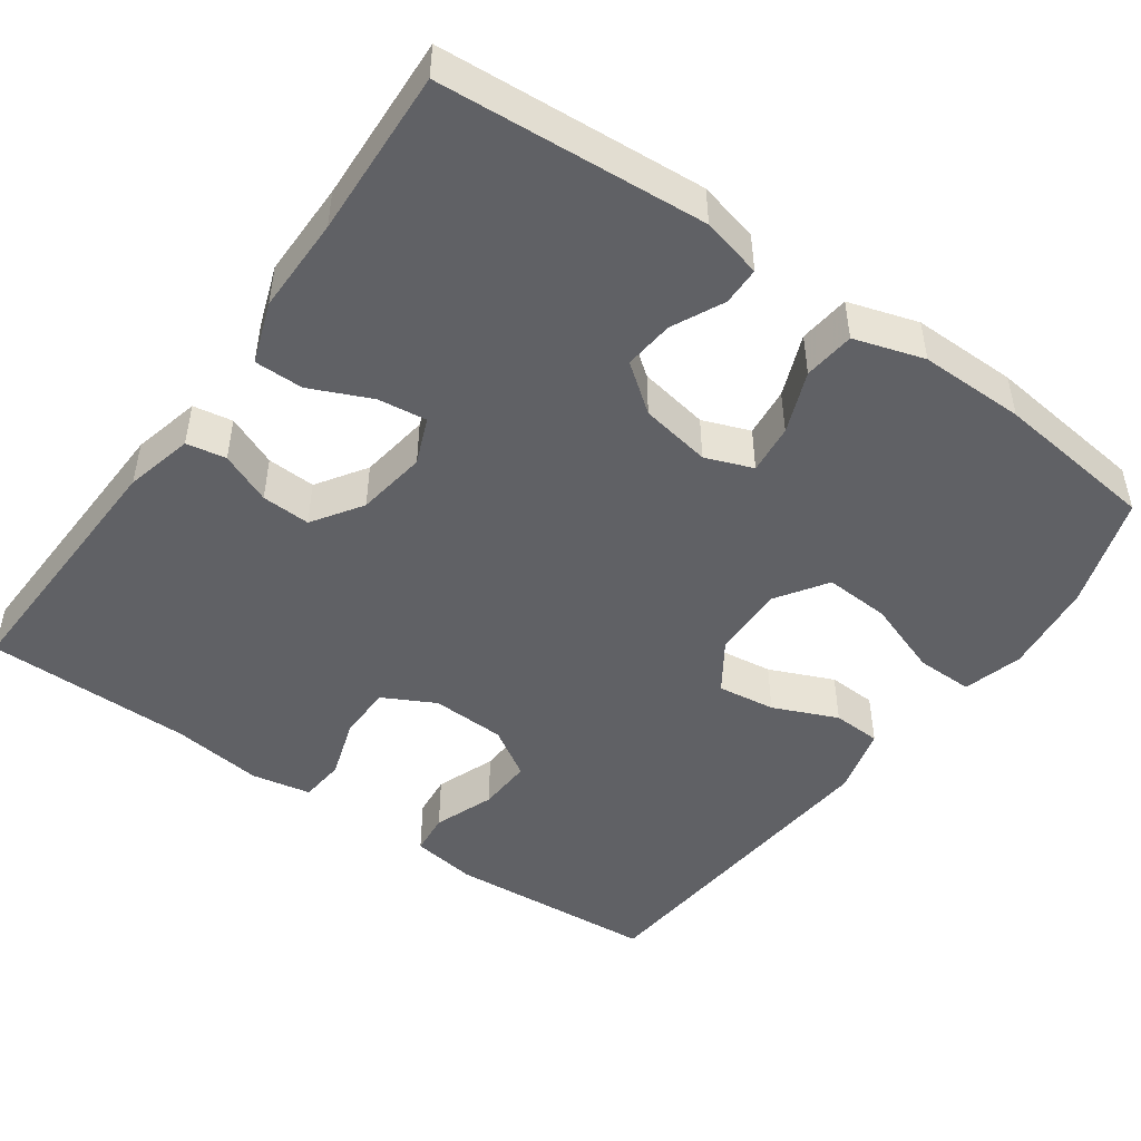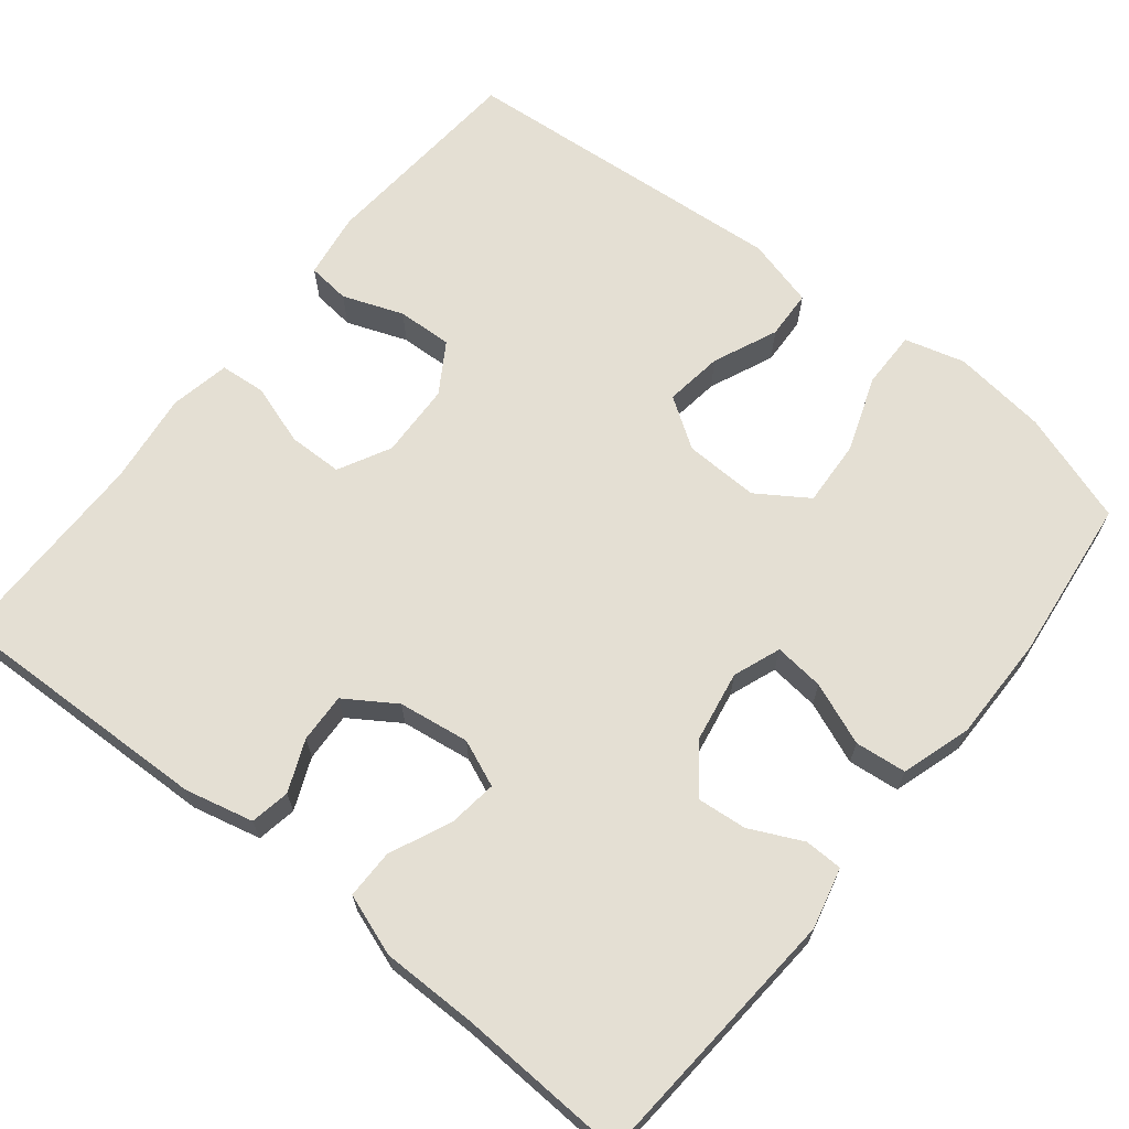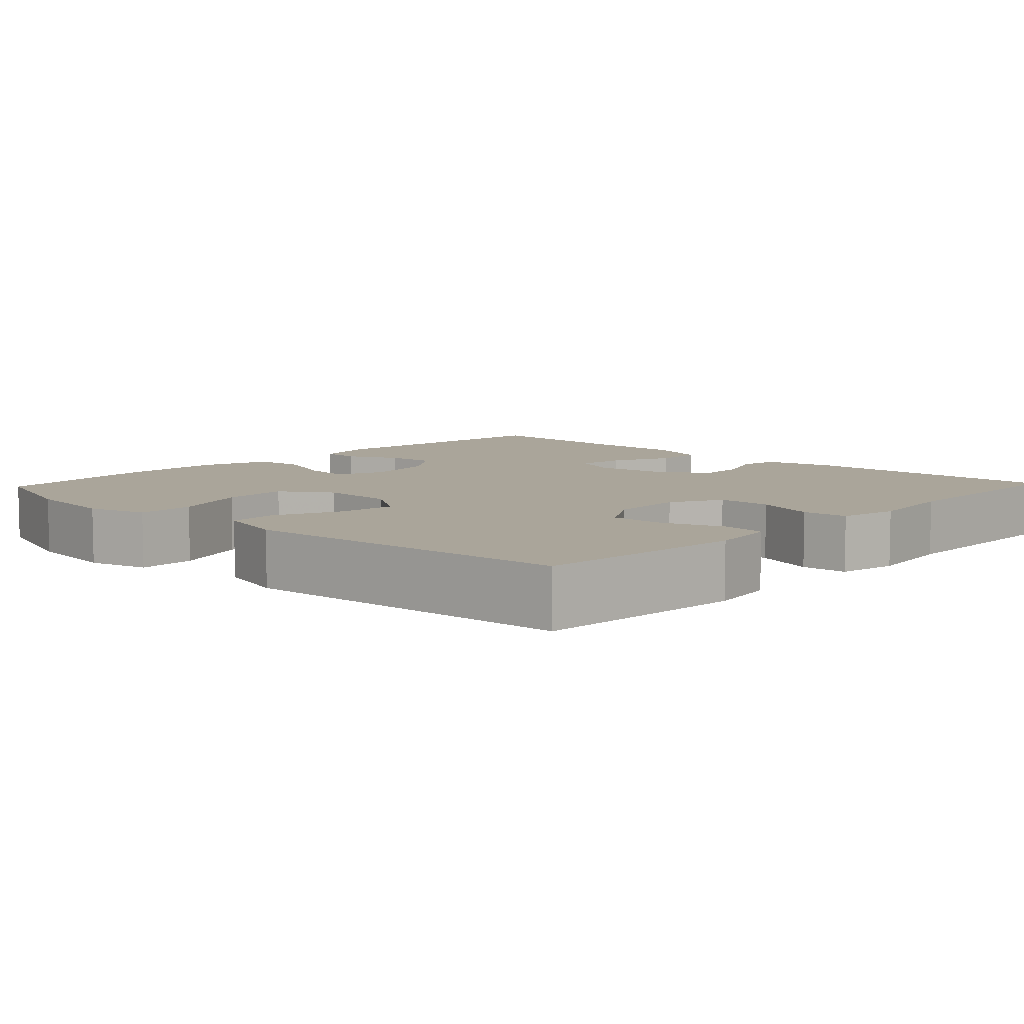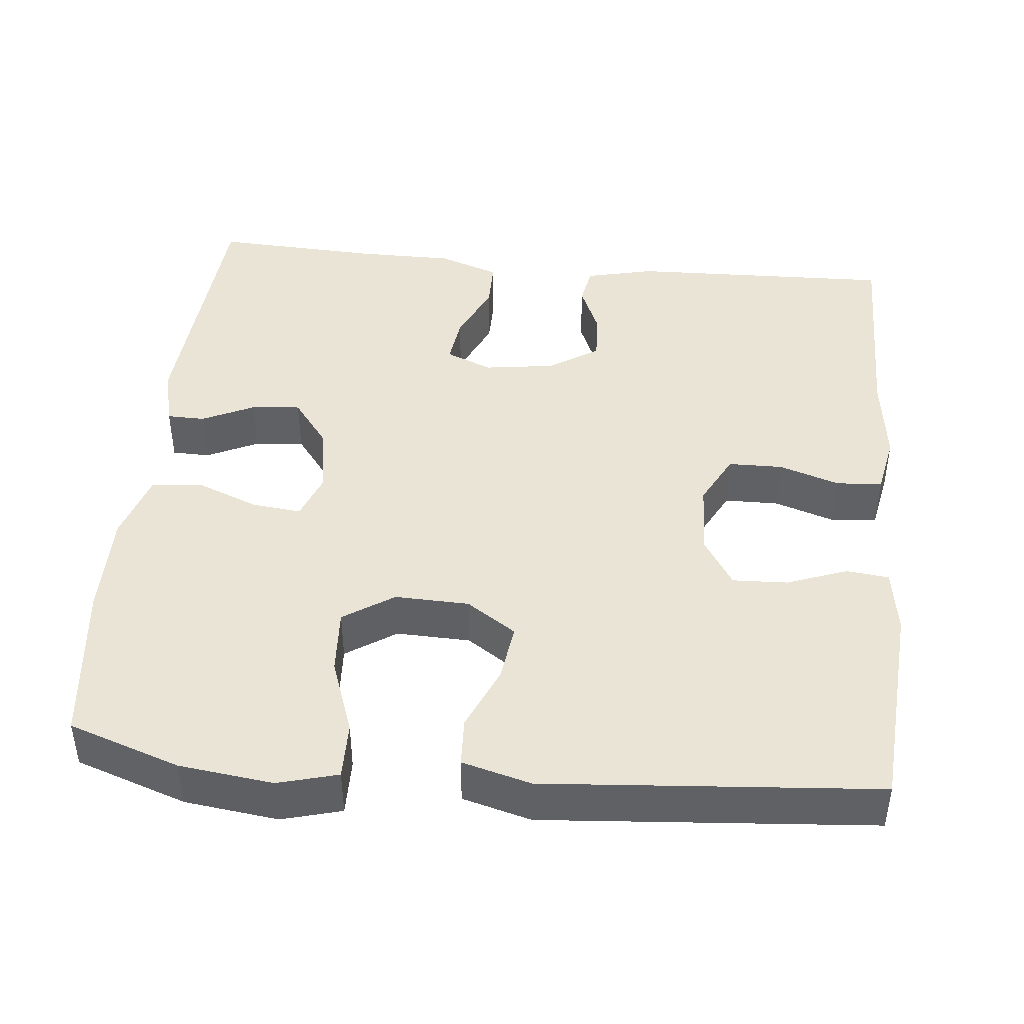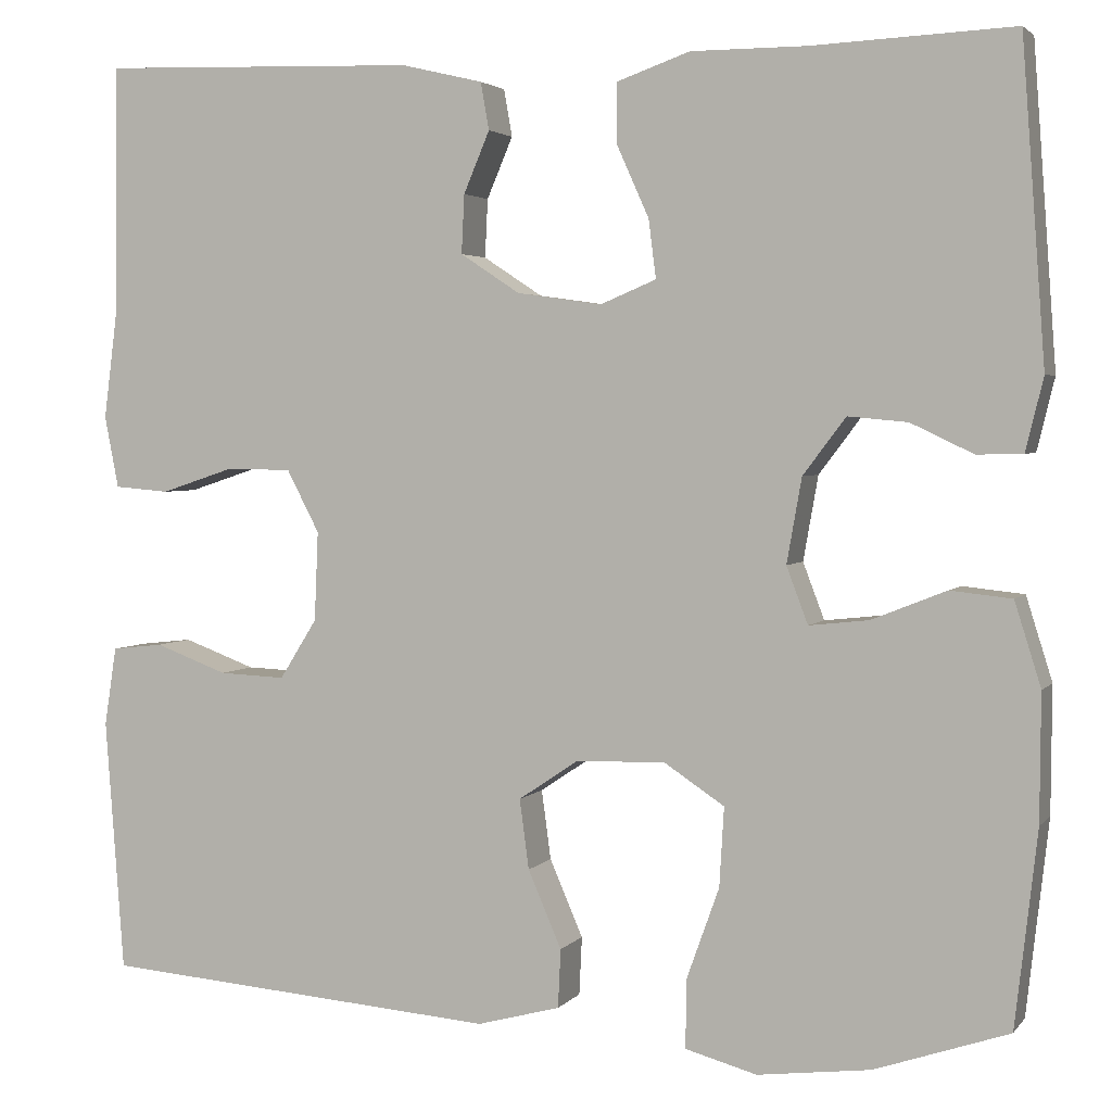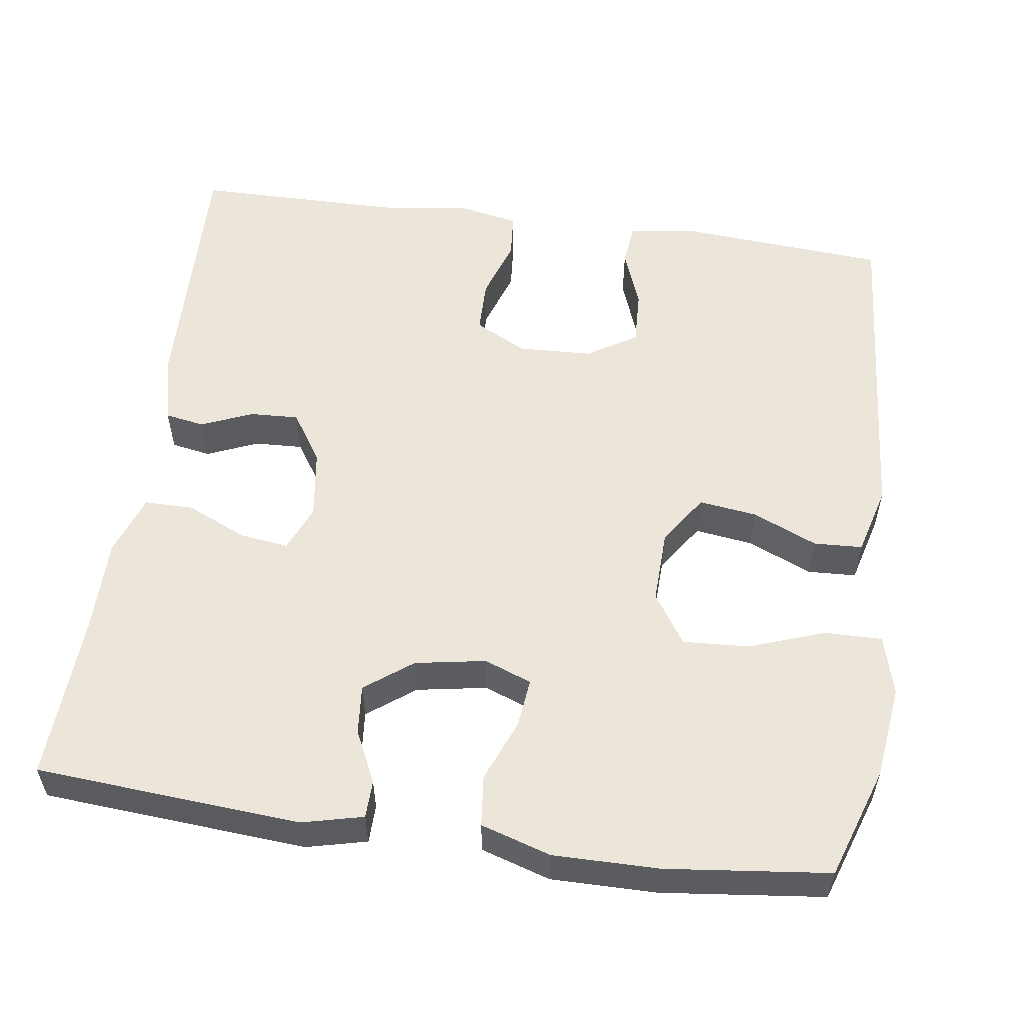
<metadata>
{"format":"obj","ext":"obj","renderer":"f3d","projection":"perspective","resolution":1024,"background":"white","views":[{"elev":-47.6,"azim":54.5,"up":"+Y"},{"elev":66.6,"azim":38.7,"up":"+Y"},{"elev":7.7,"azim":-136.5,"up":"+Y"},{"elev":43.7,"azim":-174.3,"up":"+Y"},{"elev":3.1,"azim":19.3,"up":"+Z"},{"elev":55.4,"azim":98.1,"up":"+Y"}]}
</metadata>
<code>
v 0.5 0.07 -0.5
v 0.356 0.07 -0.549
v 0.235 0.07 -0.564
v 0.158 0.07 -0.543
v 0.159 0.07 -0.469
v 0.194 0.07 -0.371
v 0.199 0.07 -0.286
v 0.134 0.07 -0.243
v 0.038 0.07 -0.246
v -0.026 0.07 -0.289
v -0.016 0.07 -0.364
v 0.02 0.07 -0.447
v 0.017 0.07 -0.51
v -0.072 0.07 -0.534
v -0.5 0.07 -0.5
v -0.52 0.07 -0.228
v -0.507 0.07 -0.143
v -0.452 0.07 -0.137
v -0.374 0.07 -0.166
v -0.303 0.07 -0.169
v -0.263 0.07 -0.105
v -0.259 0.07 -0.009
v -0.294 0.07 0.058
v -0.364 0.07 0.059
v -0.443 0.07 0.033
v -0.502 0.07 0.038
v -0.517 0.07 0.115
v -0.502 0.07 0.233
v -0.5 0.07 0.5
v -0.157 0.07 0.489
v -0.069 0.07 0.468
v -0.06 0.07 0.417
v -0.088 0.07 0.351
v -0.091 0.07 0.288
v -0.027 0.07 0.246
v 0.064 0.07 0.233
v 0.124 0.07 0.258
v 0.116 0.07 0.321
v 0.081 0.07 0.399
v 0.081 0.07 0.462
v 0.16 0.07 0.49
v 0.284 0.07 0.49
v 0.5 0.07 0.5
v 0.525 0.07 0.158
v 0.506 0.07 0.08
v 0.457 0.07 0.079
v 0.39 0.07 0.111
v 0.326 0.07 0.117
v 0.28 0.07 0.056
v 0.264 0.07 -0.035
v 0.287 0.07 -0.096
v 0.351 0.07 -0.089
v 0.431 0.07 -0.057
v 0.497 0.07 -0.064
v 0.525 0.07 -0.154
v 0.524 0.07 -0.29
v 0.5 0 -0.5
v 0.356 0 -0.549
v 0.235 0 -0.564
v 0.158 0 -0.543
v 0.159 0 -0.469
v 0.194 0 -0.371
v 0.199 0 -0.286
v 0.134 0 -0.243
v 0.038 0 -0.246
v -0.026 0 -0.289
v -0.016 0 -0.364
v 0.02 0 -0.447
v 0.017 0 -0.51
v -0.072 0 -0.534
v -0.5 0 -0.5
v -0.52 0 -0.228
v -0.507 0 -0.143
v -0.452 0 -0.137
v -0.374 0 -0.166
v -0.303 0 -0.169
v -0.263 0 -0.105
v -0.259 0 -0.009
v -0.294 0 0.058
v -0.364 0 0.059
v -0.443 0 0.033
v -0.502 0 0.038
v -0.517 0 0.115
v -0.502 0 0.233
v -0.5 0 0.5
v -0.157 0 0.489
v -0.069 0 0.468
v -0.06 0 0.417
v -0.088 0 0.351
v -0.091 0 0.288
v -0.027 0 0.246
v 0.064 0 0.233
v 0.124 0 0.258
v 0.116 0 0.321
v 0.081 0 0.399
v 0.081 0 0.462
v 0.16 0 0.49
v 0.284 0 0.49
v 0.5 0 0.5
v 0.525 0 0.158
v 0.506 0 0.08
v 0.457 0 0.079
v 0.39 0 0.111
v 0.326 0 0.117
v 0.28 0 0.056
v 0.264 0 -0.035
v 0.287 0 -0.096
v 0.351 0 -0.089
v 0.431 0 -0.057
v 0.497 0 -0.064
v 0.525 0 -0.154
v 0.524 0 -0.29
f 52 53 54 55
f 51 52 55 56
f 44 45 46 47
f 42 43 44 47
f 42 47 48
f 41 42 48 49
f 38 39 40 41
f 37 38 41 49
f 30 31 32 33
f 28 29 30 33
f 28 33 34
f 27 28 34 35
f 24 25 26 27
f 23 24 27 35
f 16 17 18 19
f 16 19 20
f 15 16 20
f 14 15 20 21
f 11 12 13 14
f 10 11 14 21
f 3 4 5 6
f 3 6 7
f 2 3 7
f 51 56 1 2
f 50 51 2 7
f 36 37 49 50
f 36 50 7 8
f 22 23 35 36
f 22 36 8 9
f 9 10 21 22
f 111 110 109 108
f 112 111 108 107
f 103 102 101 100
f 103 100 99 98
f 104 103 98
f 105 104 98 97
f 97 96 95 94
f 105 97 94 93
f 89 88 87 86
f 89 86 85 84
f 90 89 84
f 91 90 84 83
f 83 82 81 80
f 91 83 80 79
f 75 74 73 72
f 76 75 72
f 76 72 71
f 77 76 71 70
f 70 69 68 67
f 77 70 67 66
f 62 61 60 59
f 63 62 59
f 63 59 58
f 58 57 112 107
f 63 58 107 106
f 106 105 93 92
f 64 63 106 92
f 92 91 79 78
f 65 64 92 78
f 78 77 66 65
f 1 57 58 2
f 2 58 59 3
f 3 59 60 4
f 4 60 61 5
f 5 61 62 6
f 6 62 63 7
f 7 63 64 8
f 8 64 65 9
f 9 65 66 10
f 10 66 67 11
f 11 67 68 12
f 12 68 69 13
f 13 69 70 14
f 14 70 71 15
f 15 71 72 16
f 16 72 73 17
f 17 73 74 18
f 18 74 75 19
f 19 75 76 20
f 20 76 77 21
f 21 77 78 22
f 22 78 79 23
f 23 79 80 24
f 24 80 81 25
f 25 81 82 26
f 26 82 83 27
f 27 83 84 28
f 28 84 85 29
f 29 85 86 30
f 30 86 87 31
f 31 87 88 32
f 32 88 89 33
f 33 89 90 34
f 34 90 91 35
f 35 91 92 36
f 36 92 93 37
f 37 93 94 38
f 38 94 95 39
f 39 95 96 40
f 40 96 97 41
f 41 97 98 42
f 42 98 99 43
f 43 99 100 44
f 44 100 101 45
f 45 101 102 46
f 46 102 103 47
f 47 103 104 48
f 48 104 105 49
f 49 105 106 50
f 50 106 107 51
f 51 107 108 52
f 52 108 109 53
f 53 109 110 54
f 54 110 111 55
f 55 111 112 56
f 56 112 57 1

</code>
